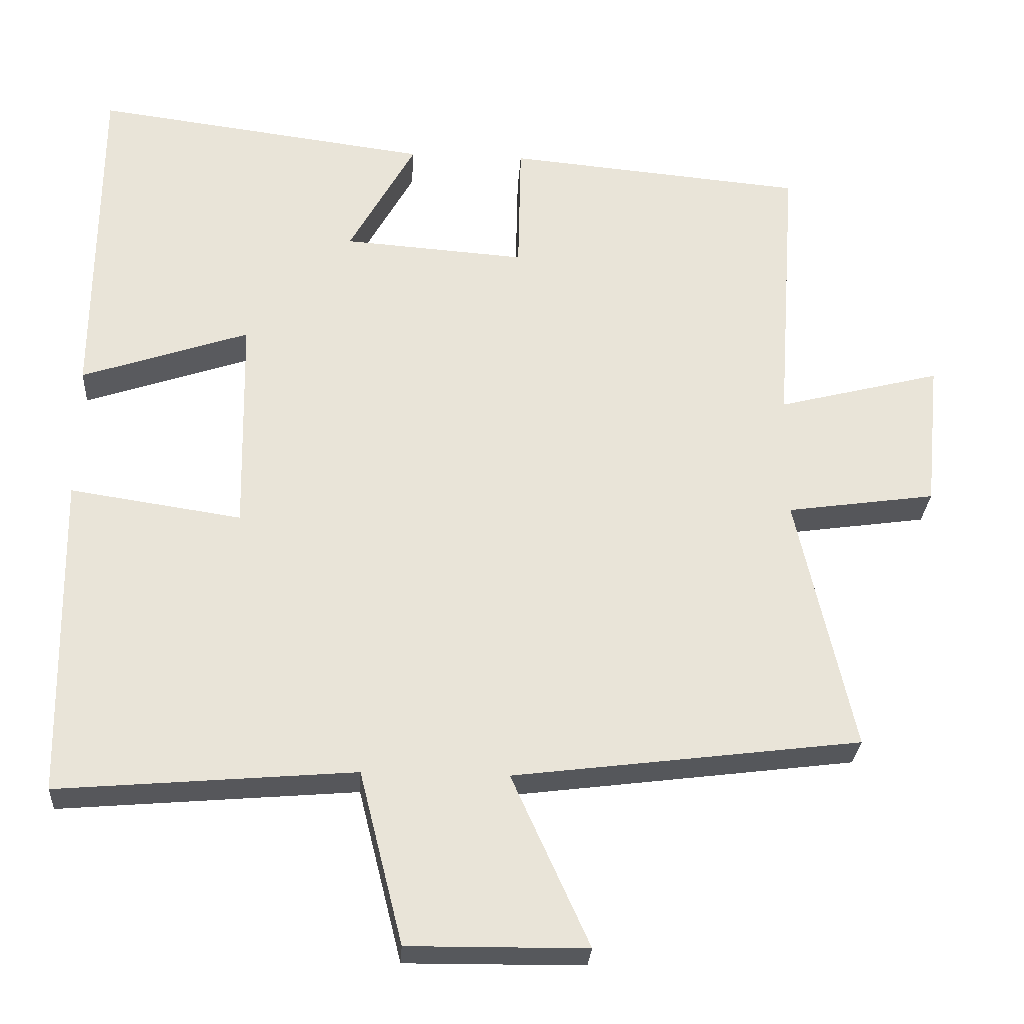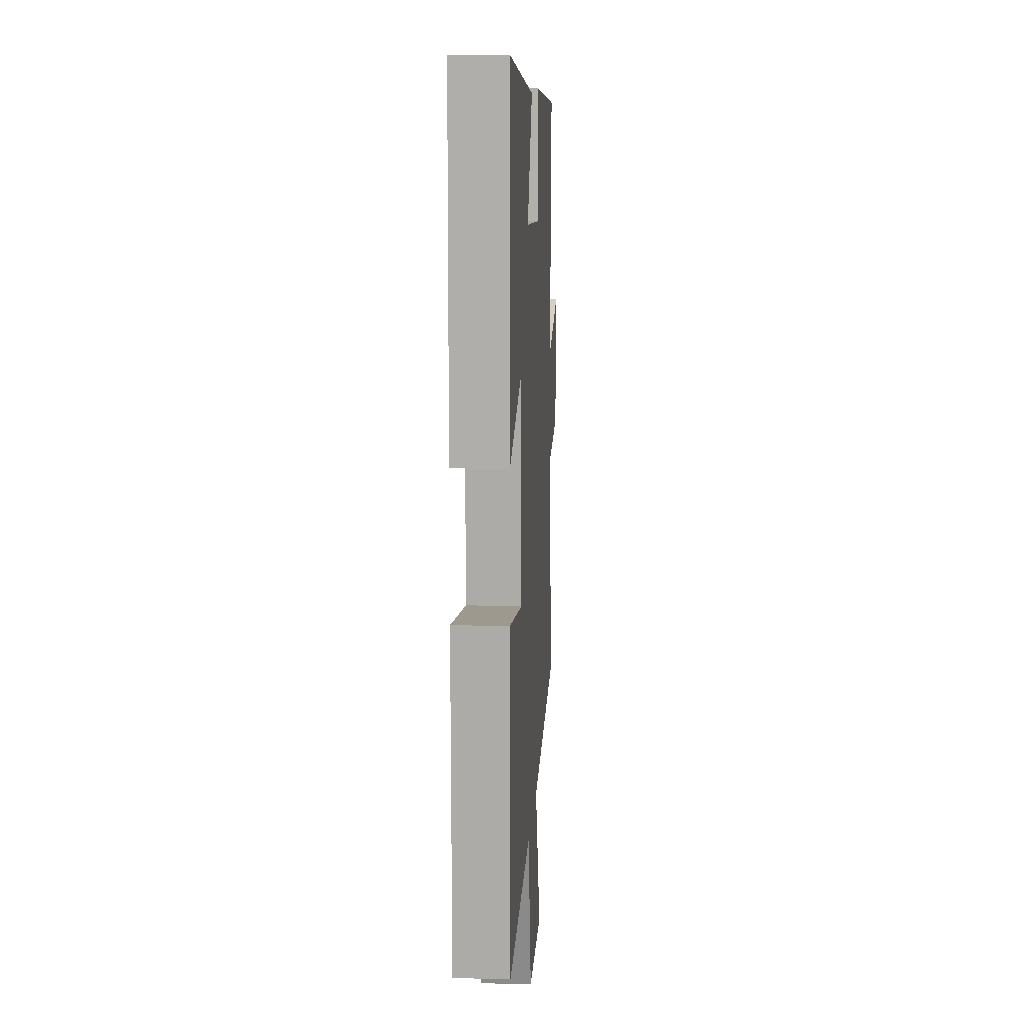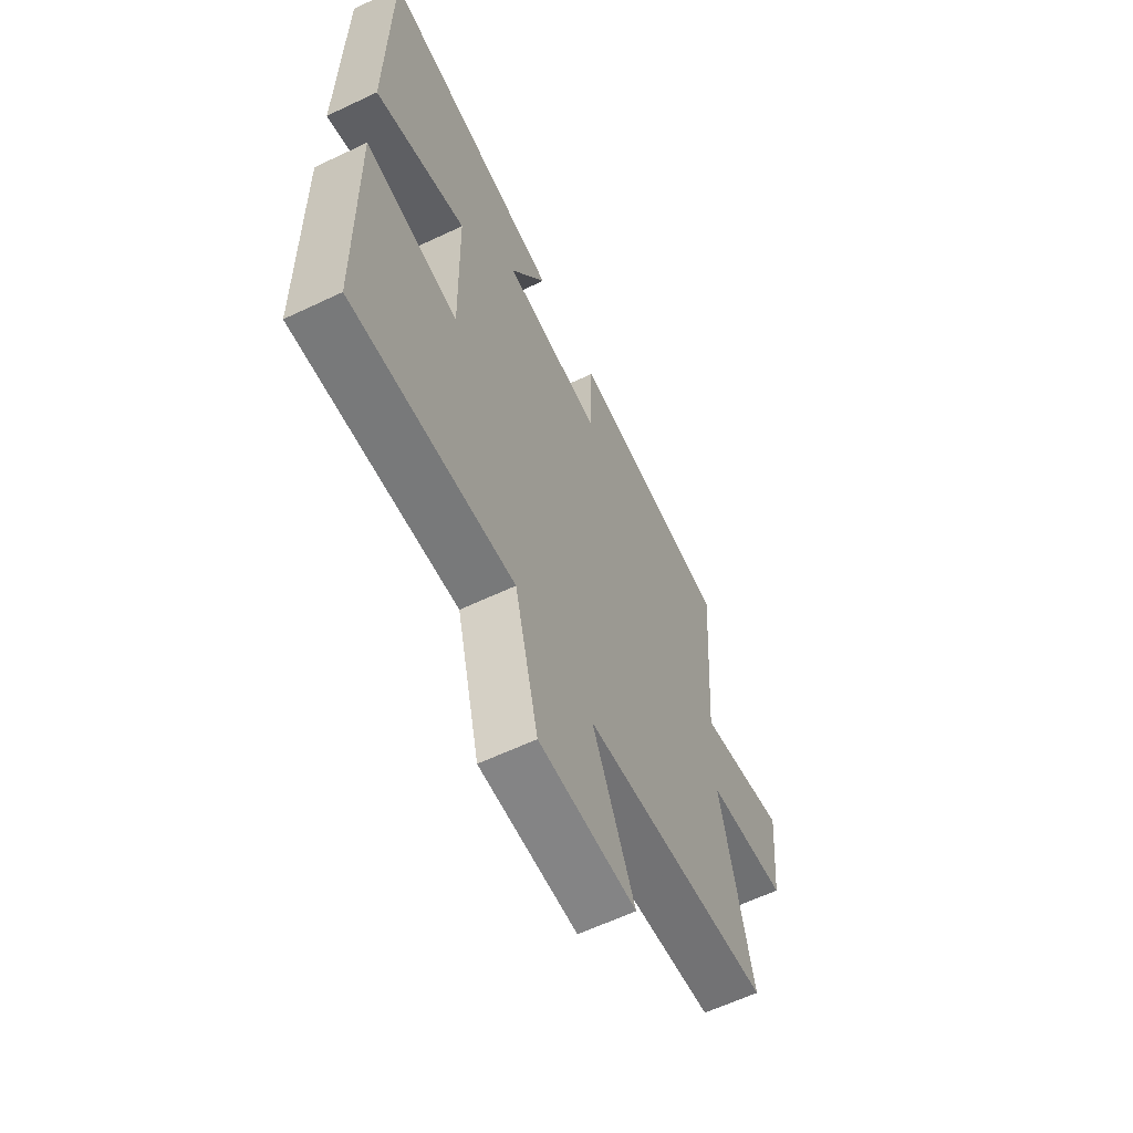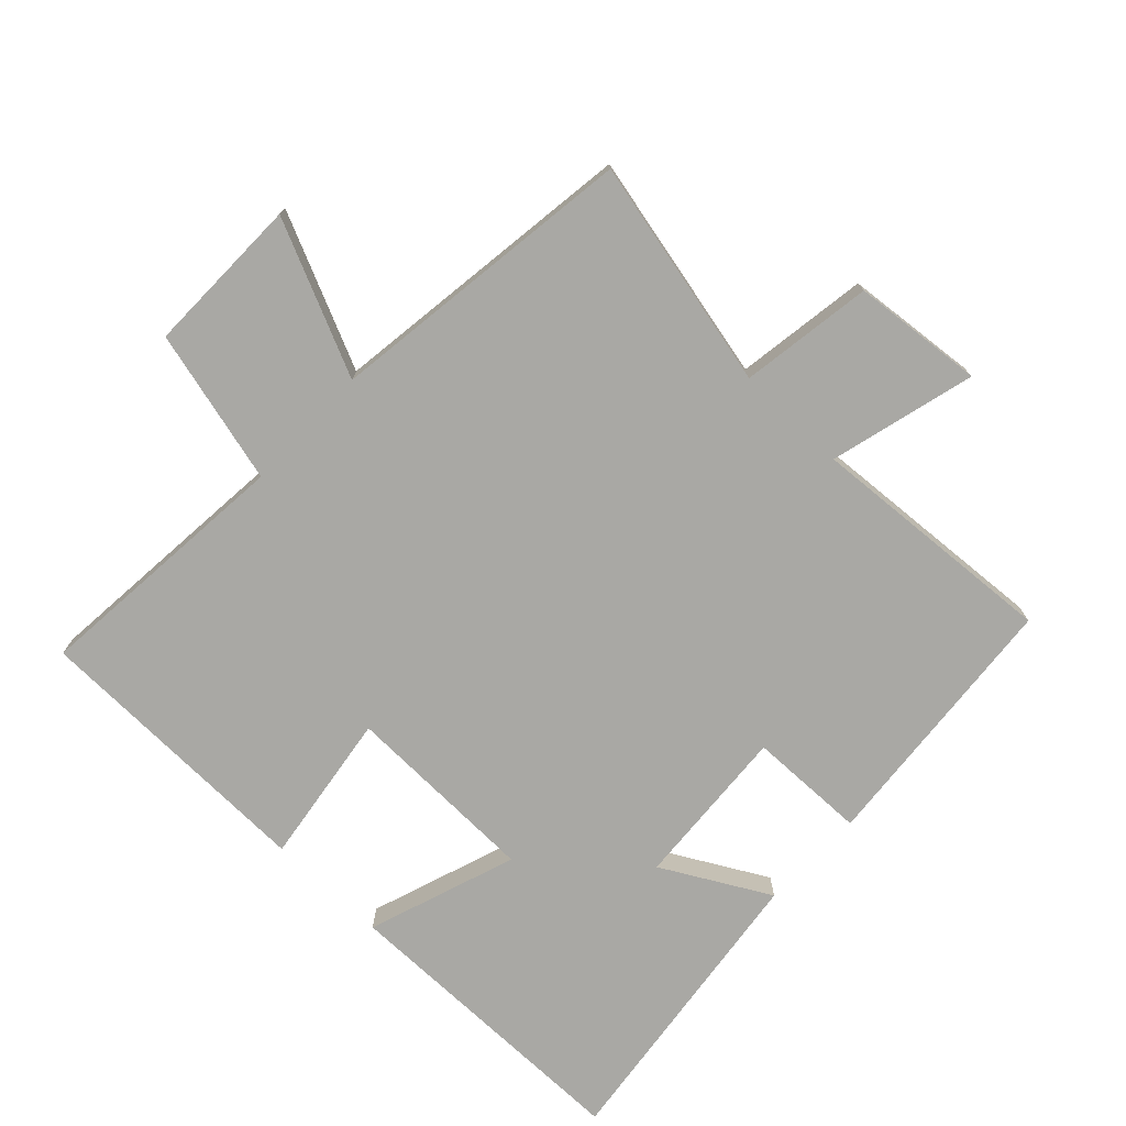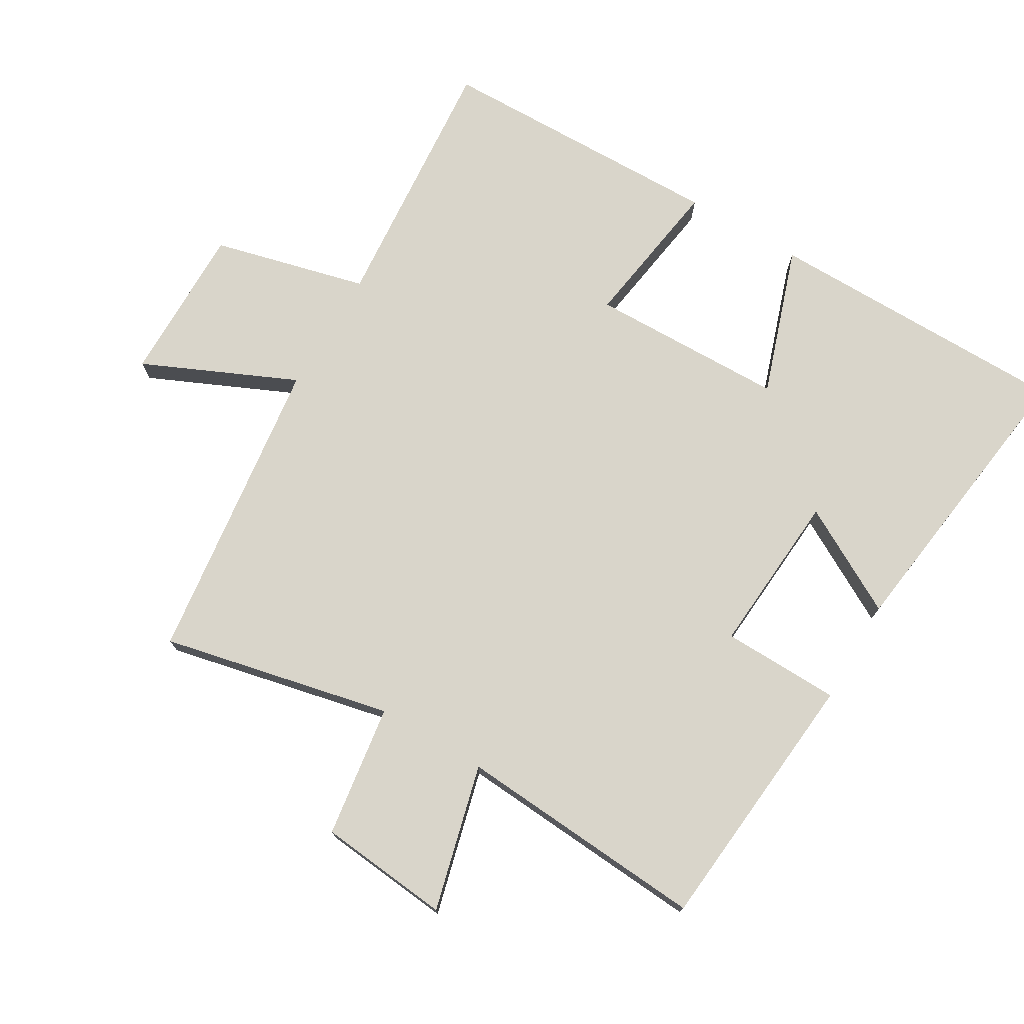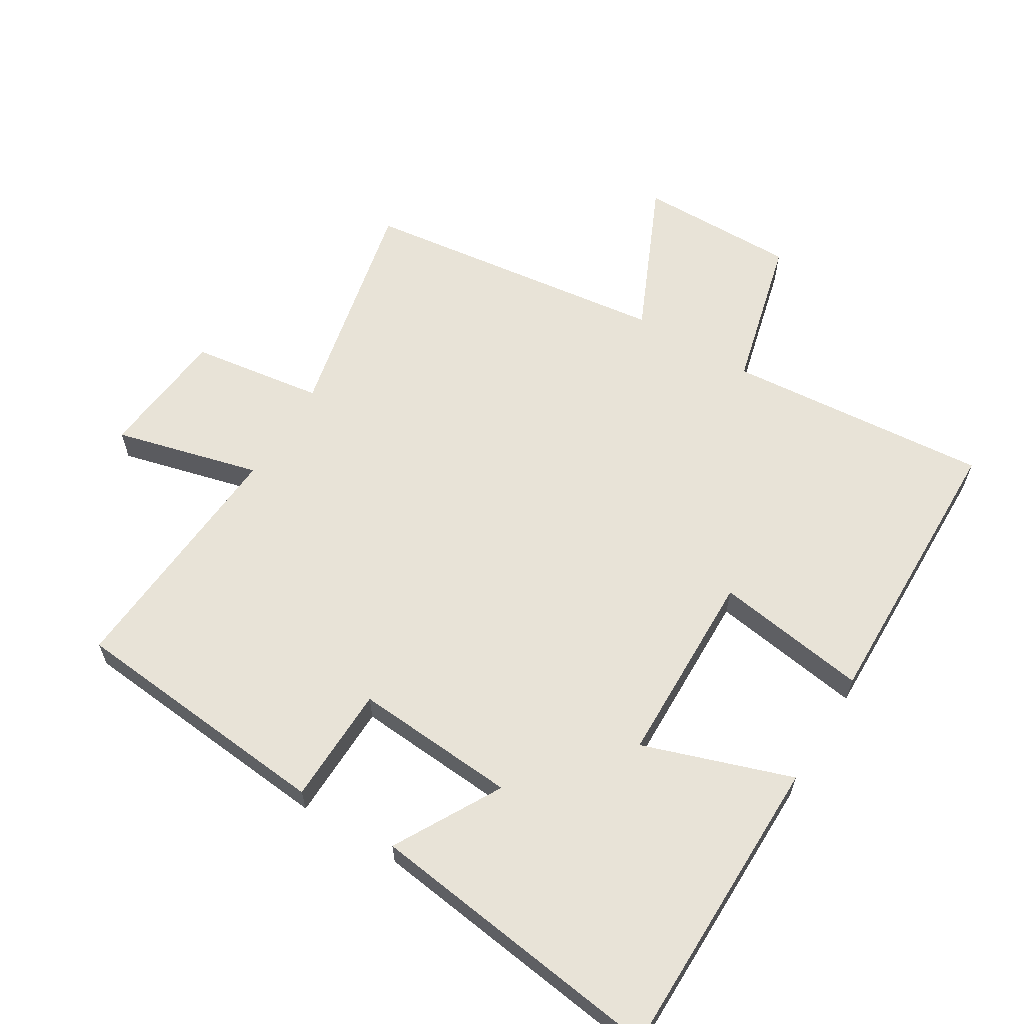
<metadata>
{"format":"obj","ext":"obj","renderer":"f3d","projection":"perspective","resolution":1024,"background":"white","views":[{"elev":-28.3,"azim":176.4,"up":"+Z"},{"elev":12.0,"azim":93.5,"up":"+Z"},{"elev":-61.9,"azim":115.7,"up":"+Z"},{"elev":-74.9,"azim":-133.6,"up":"+Y"},{"elev":74.5,"azim":-59.4,"up":"+Y"},{"elev":61.8,"azim":31.4,"up":"+Y"}]}
</metadata>
<code>
v 0.497 0.07 0.56
v 0.5 0.07 0.093
v 0.273 0.07 0.17
v 0.267 0.07 -0.128
v 0.5 0.07 -0.093
v 0.492 0.07 -0.534
v 0.09 0.07 -0.5
v 0.031 0.07 -0.735
v -0.211 0.07 -0.733
v -0.106 0.07 -0.5
v -0.577 0.07 -0.44
v -0.5 0.07 -0.09
v -0.702 0.07 -0.061
v -0.722 0.07 0.139
v -0.5 0.07 0.082
v -0.527 0.07 0.463
v -0.122 0.07 0.5
v -0.118 0.07 0.32
v 0.13 0.07 0.338
v 0.04 0.07 0.5
v 0.497 0 0.56
v 0.5 0 0.093
v 0.273 0 0.17
v 0.267 0 -0.128
v 0.5 0 -0.093
v 0.492 0 -0.534
v 0.09 0 -0.5
v 0.031 0 -0.735
v -0.211 0 -0.733
v -0.106 0 -0.5
v -0.577 0 -0.44
v -0.5 0 -0.09
v -0.702 0 -0.061
v -0.722 0 0.139
v -0.5 0 0.082
v -0.527 0 0.463
v -0.122 0 0.5
v -0.118 0 0.32
v 0.13 0 0.338
v 0.04 0 0.5
f 19 20 1 2
f 18 19 2 3
f 15 16 17 18
f 15 18 3 4
f 12 13 14 15
f 12 15 4
f 10 11 12 4
f 7 8 9 10
f 7 10 4 5
f 5 6 7
f 22 21 40 39
f 23 22 39 38
f 38 37 36 35
f 24 23 38 35
f 35 34 33 32
f 24 35 32
f 24 32 31 30
f 30 29 28 27
f 25 24 30 27
f 27 26 25
f 1 21 22 2
f 2 22 23 3
f 3 23 24 4
f 4 24 25 5
f 5 25 26 6
f 6 26 27 7
f 7 27 28 8
f 8 28 29 9
f 9 29 30 10
f 10 30 31 11
f 11 31 32 12
f 12 32 33 13
f 13 33 34 14
f 14 34 35 15
f 15 35 36 16
f 16 36 37 17
f 17 37 38 18
f 18 38 39 19
f 19 39 40 20
f 20 40 21 1

</code>
